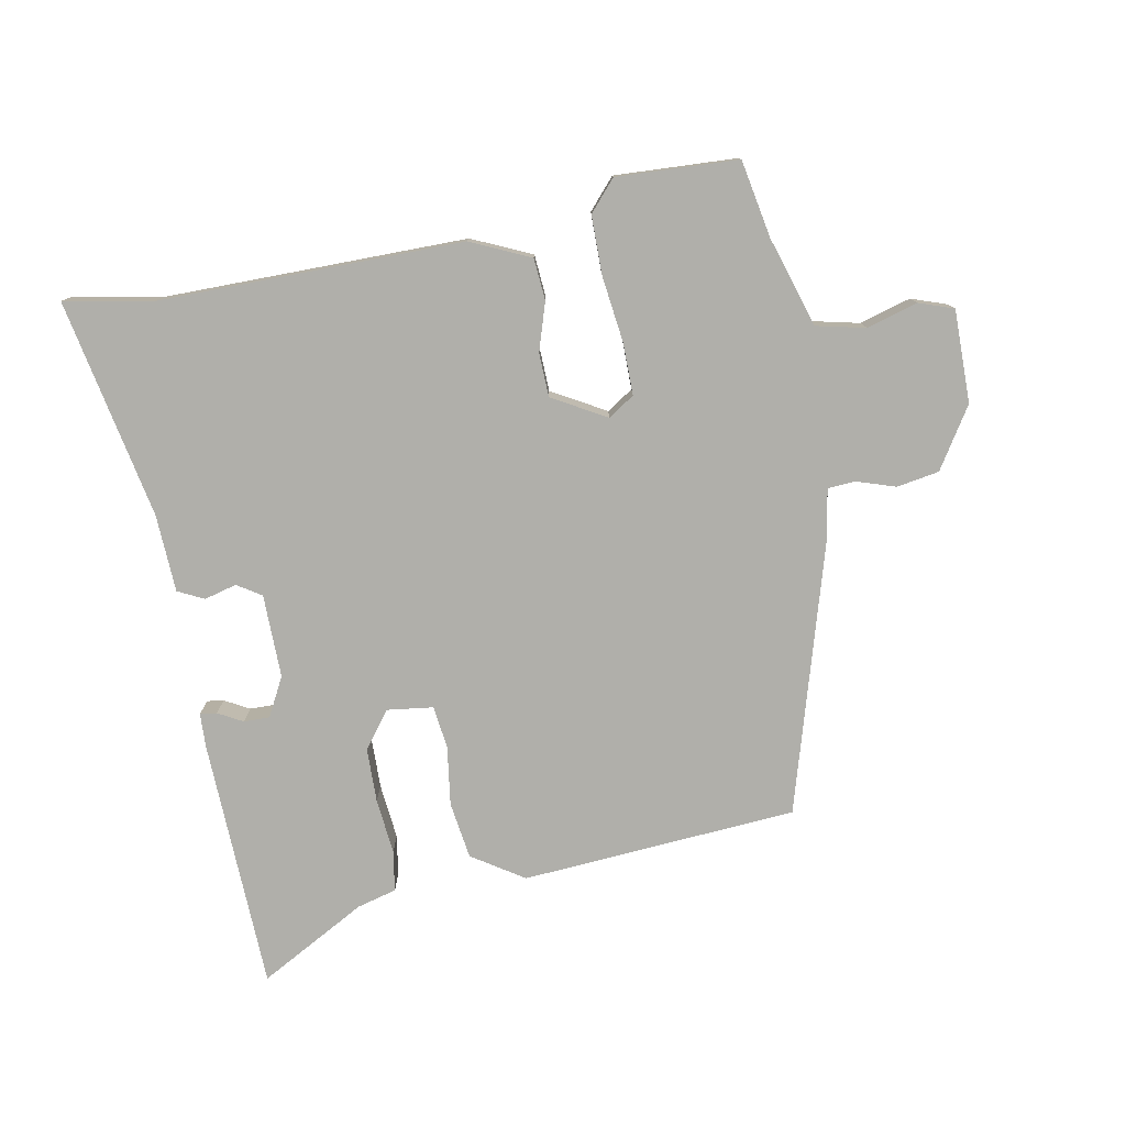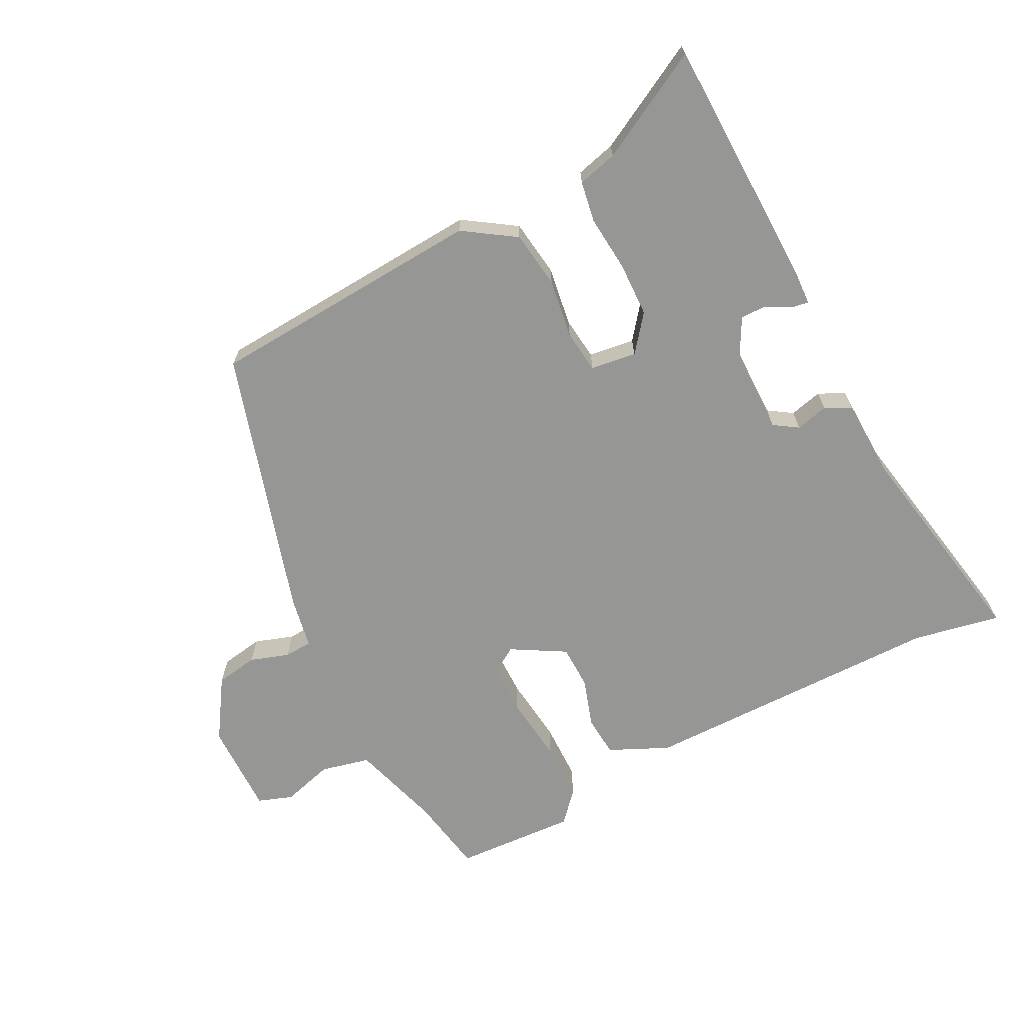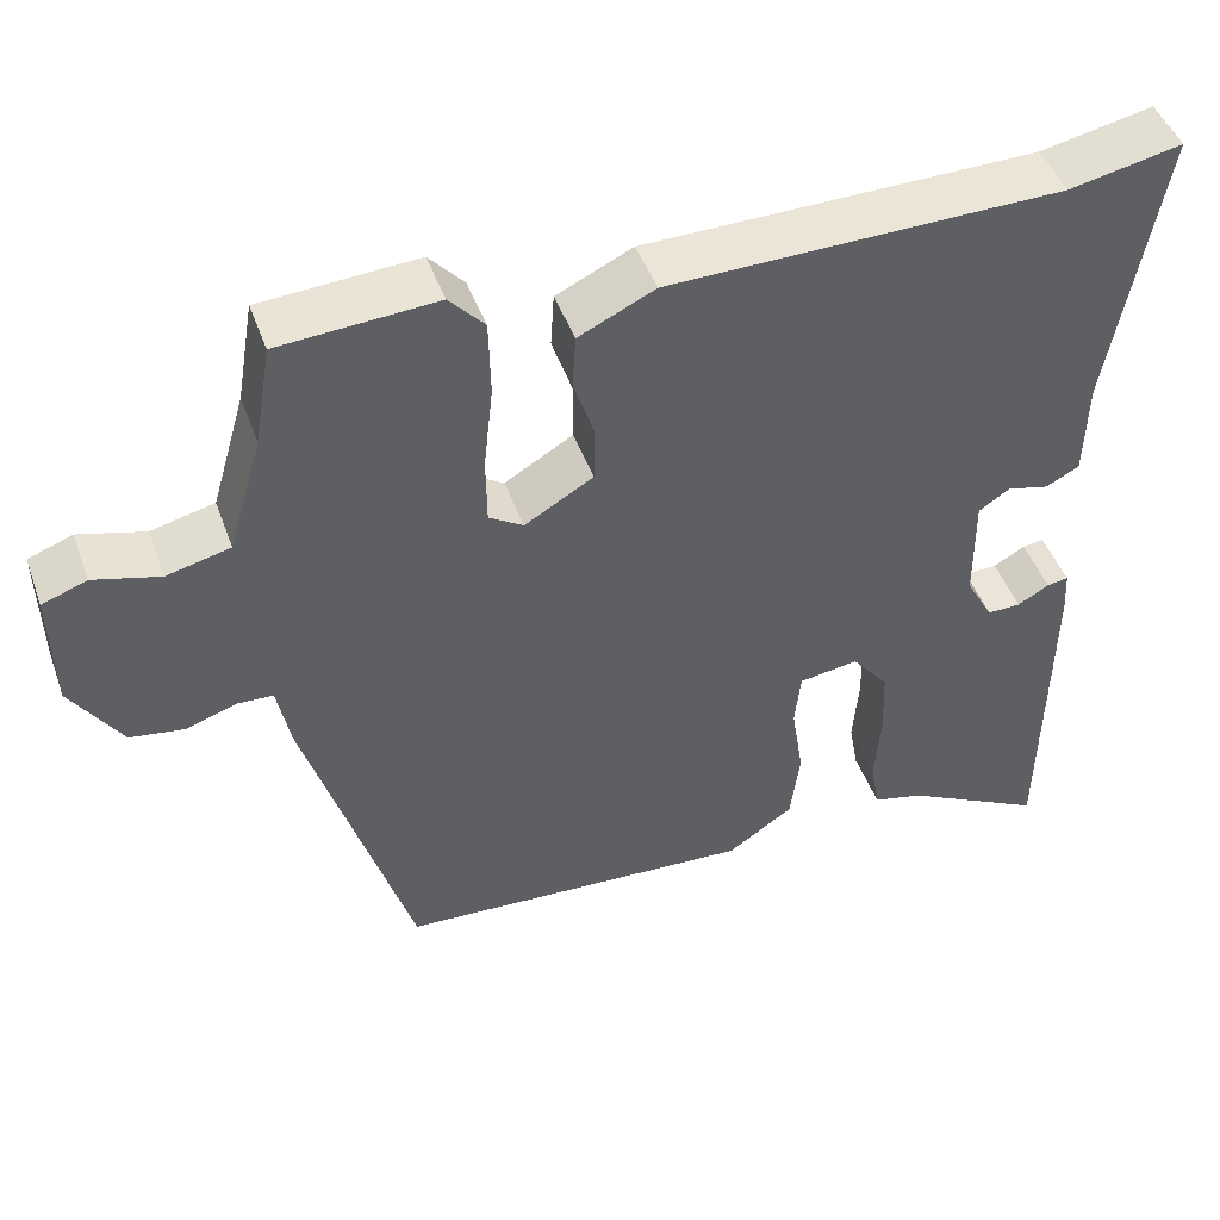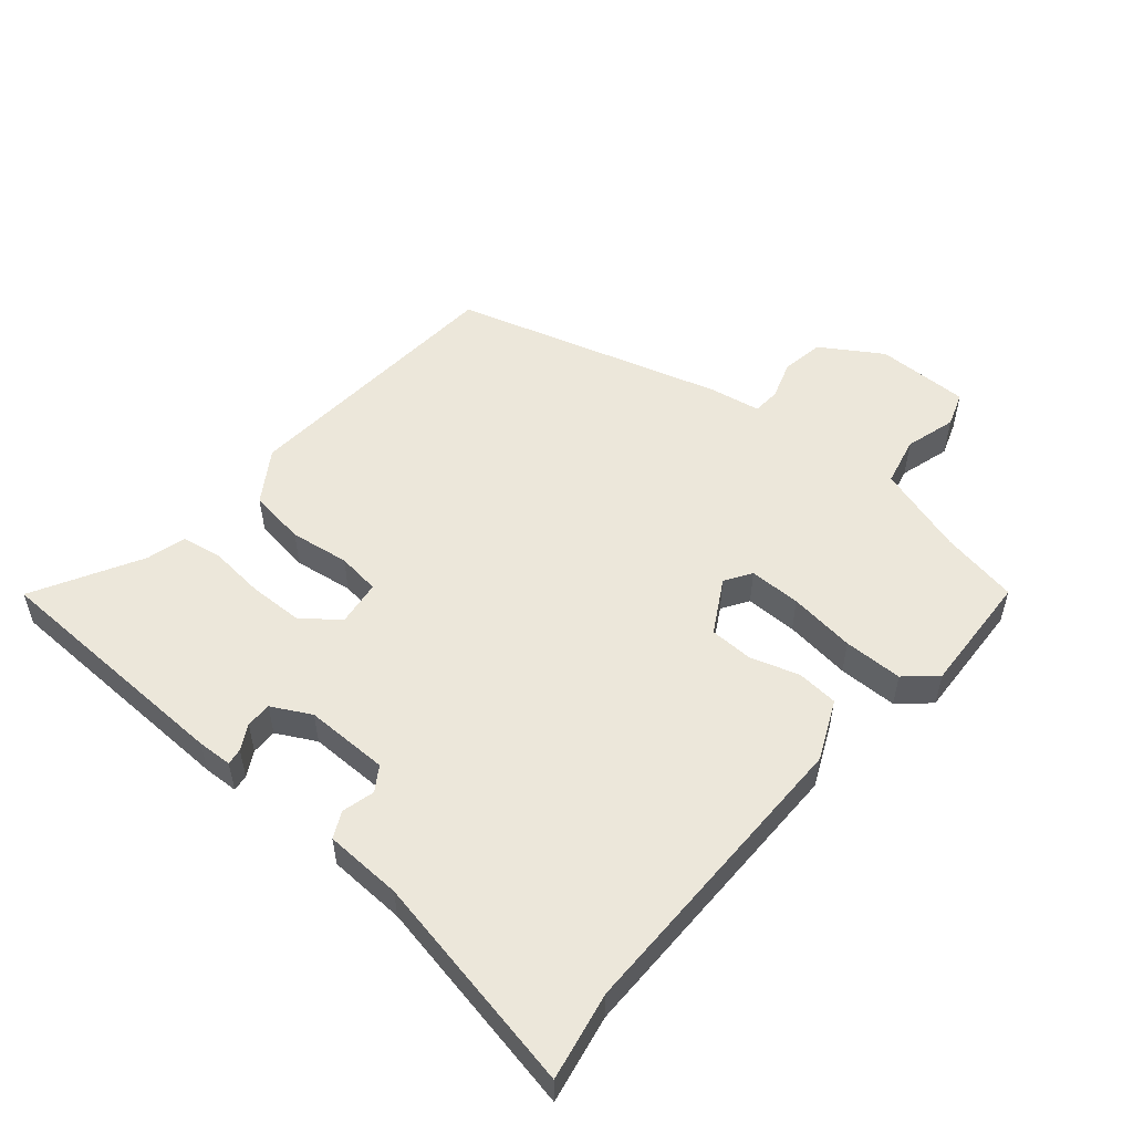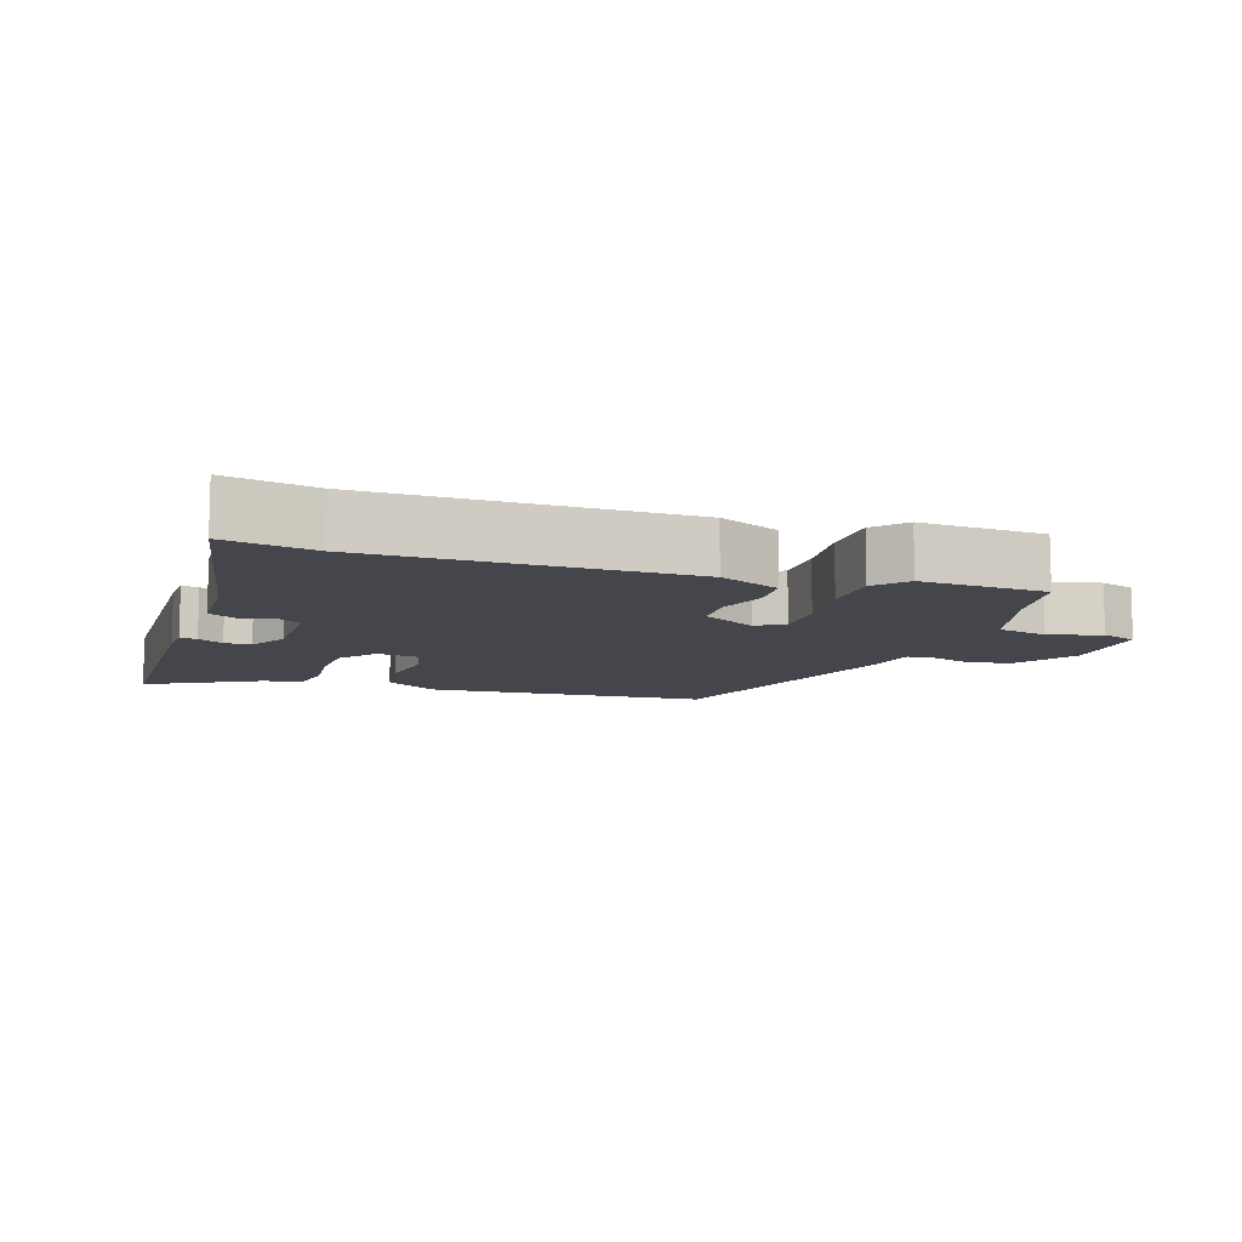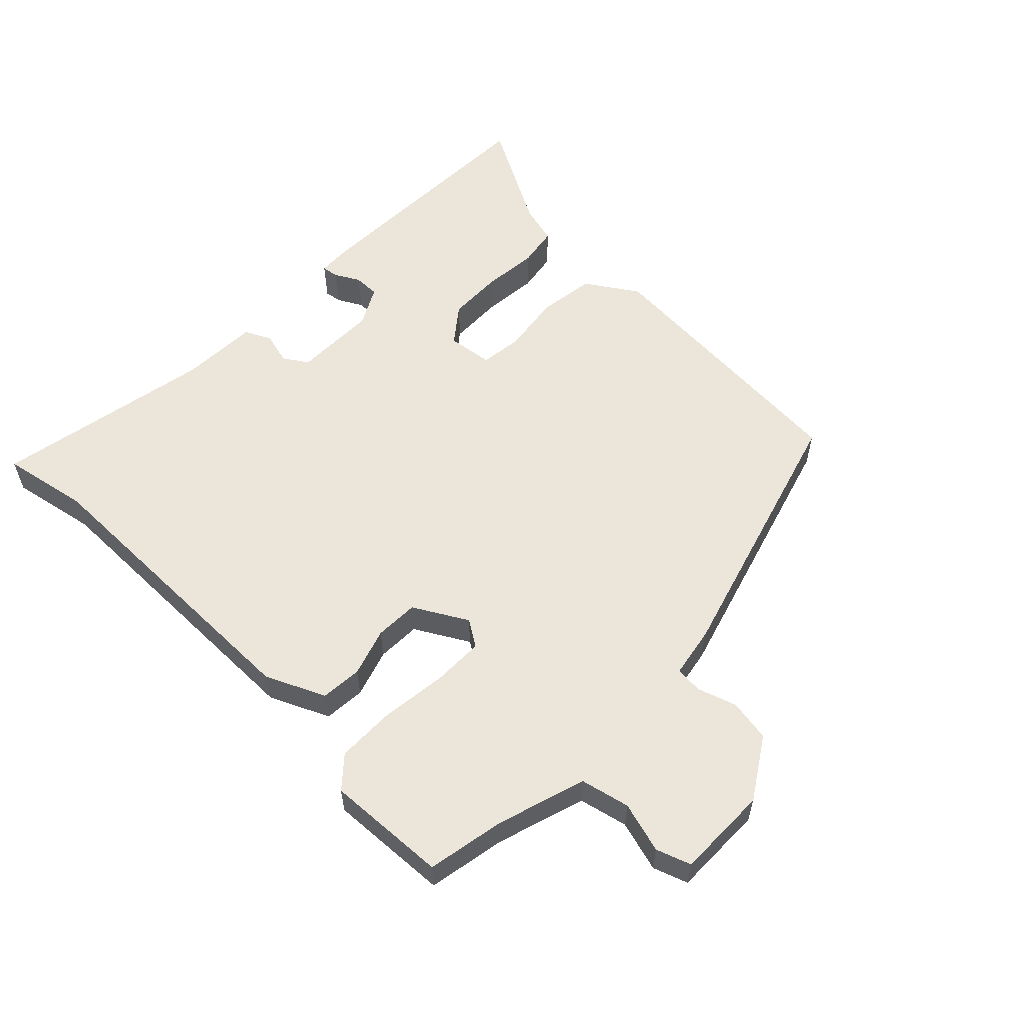
<metadata>
{"format":"obj","ext":"obj","renderer":"f3d","projection":"perspective","resolution":1024,"background":"white","views":[{"elev":-78.0,"azim":11.5,"up":"+Y"},{"elev":-67.7,"azim":-152.3,"up":"+Y"},{"elev":46.4,"azim":160.6,"up":"+Z"},{"elev":53.3,"azim":-48.9,"up":"+Y"},{"elev":-10.1,"azim":-17.8,"up":"+Y"},{"elev":57.4,"azim":45.0,"up":"+Y"}]}
</metadata>
<code>
v 0.465 0.07 0.508
v 0.485 0.07 0.391
v 0.525 0.07 0.255
v 0.599 0.07 0.237
v 0.676 0.07 0.258
v 0.728 0.07 0.239
v 0.725 0.07 0.099
v 0.666 0.07 0.009
v 0.602 0.07 -0.001
v 0.544 0.07 0.019
v 0.502 0.07 0.017
v 0.487 0.07 -0.06
v 0.363 0.07 -0.462
v -0.053 0.07 -0.485
v -0.13 0.07 -0.433
v -0.141 0.07 -0.347
v -0.127 0.07 -0.258
v -0.134 0.07 -0.193
v -0.203 0.07 -0.183
v -0.246 0.07 -0.237
v -0.249 0.07 -0.319
v -0.242 0.07 -0.403
v -0.253 0.07 -0.464
v -0.313 0.07 -0.479
v -0.476 0.07 -0.565
v -0.482 0.07 -0.185
v -0.479 0.07 -0.133
v -0.454 0.07 -0.137
v -0.417 0.07 -0.158
v -0.378 0.07 -0.159
v -0.346 0.07 -0.101
v -0.345 0.07 0.025
v -0.381 0.07 0.049
v -0.43 0.07 0.037
v -0.469 0.07 0.057
v -0.472 0.07 0.174
v -0.531 0.07 0.506
v -0.4 0.07 0.479
v 0.059 0.07 0.473
v 0.148 0.07 0.431
v 0.152 0.07 0.368
v 0.128 0.07 0.296
v 0.129 0.07 0.23
v 0.209 0.07 0.183
v 0.249 0.07 0.208
v 0.25 0.07 0.286
v 0.239 0.07 0.386
v 0.241 0.07 0.475
v 0.282 0.07 0.52
v 0.465 0 0.508
v 0.485 0 0.391
v 0.525 0 0.255
v 0.599 0 0.237
v 0.676 0 0.258
v 0.728 0 0.239
v 0.725 0 0.099
v 0.666 0 0.009
v 0.602 0 -0.001
v 0.544 0 0.019
v 0.502 0 0.017
v 0.487 0 -0.06
v 0.363 0 -0.462
v -0.053 0 -0.485
v -0.13 0 -0.433
v -0.141 0 -0.347
v -0.127 0 -0.258
v -0.134 0 -0.193
v -0.203 0 -0.183
v -0.246 0 -0.237
v -0.249 0 -0.319
v -0.242 0 -0.403
v -0.253 0 -0.464
v -0.313 0 -0.479
v -0.476 0 -0.565
v -0.482 0 -0.185
v -0.479 0 -0.133
v -0.454 0 -0.137
v -0.417 0 -0.158
v -0.378 0 -0.159
v -0.346 0 -0.101
v -0.345 0 0.025
v -0.381 0 0.049
v -0.43 0 0.037
v -0.469 0 0.057
v -0.472 0 0.174
v -0.531 0 0.506
v -0.4 0 0.479
v 0.059 0 0.473
v 0.148 0 0.431
v 0.152 0 0.368
v 0.128 0 0.296
v 0.129 0 0.23
v 0.209 0 0.183
v 0.249 0 0.208
v 0.25 0 0.286
v 0.239 0 0.386
v 0.241 0 0.475
v 0.282 0 0.52
f 49 1 2
f 48 49 2
f 47 48 2
f 46 47 2
f 45 46 2 3
f 44 45 3 4
f 40 41 42
f 39 40 42
f 38 39 42
f 38 42 43
f 37 38 43
f 36 37 43
f 35 36 43
f 34 35 43
f 33 34 43
f 32 33 43 44
f 27 28 29
f 26 27 29
f 25 26 29
f 24 25 29
f 24 29 30
f 23 24 30
f 22 23 30
f 21 22 30
f 20 21 30 31
f 15 16 17
f 14 15 17
f 13 14 17
f 12 13 17
f 11 12 17
f 11 17 18
f 8 9 10
f 7 8 10
f 6 7 10
f 5 6 10
f 4 5 10
f 4 10 11
f 11 18 19
f 4 11 19
f 44 4 19
f 19 20 31 32
f 19 32 44
f 51 50 98
f 51 98 97
f 51 97 96
f 51 96 95
f 52 51 95 94
f 53 52 94 93
f 91 90 89
f 91 89 88
f 91 88 87
f 92 91 87
f 92 87 86
f 92 86 85
f 92 85 84
f 92 84 83
f 92 83 82
f 93 92 82 81
f 78 77 76
f 78 76 75
f 78 75 74
f 78 74 73
f 79 78 73
f 79 73 72
f 79 72 71
f 79 71 70
f 80 79 70 69
f 66 65 64
f 66 64 63
f 66 63 62
f 66 62 61
f 66 61 60
f 67 66 60
f 59 58 57
f 59 57 56
f 59 56 55
f 59 55 54
f 59 54 53
f 60 59 53
f 68 67 60
f 68 60 53
f 68 53 93
f 81 80 69 68
f 93 81 68
f 1 50 51 2
f 2 51 52 3
f 3 52 53 4
f 4 53 54 5
f 5 54 55 6
f 6 55 56 7
f 7 56 57 8
f 8 57 58 9
f 9 58 59 10
f 10 59 60 11
f 11 60 61 12
f 12 61 62 13
f 13 62 63 14
f 14 63 64 15
f 15 64 65 16
f 16 65 66 17
f 17 66 67 18
f 18 67 68 19
f 19 68 69 20
f 20 69 70 21
f 21 70 71 22
f 22 71 72 23
f 23 72 73 24
f 24 73 74 25
f 25 74 75 26
f 26 75 76 27
f 27 76 77 28
f 28 77 78 29
f 29 78 79 30
f 30 79 80 31
f 31 80 81 32
f 32 81 82 33
f 33 82 83 34
f 34 83 84 35
f 35 84 85 36
f 36 85 86 37
f 37 86 87 38
f 38 87 88 39
f 39 88 89 40
f 40 89 90 41
f 41 90 91 42
f 42 91 92 43
f 43 92 93 44
f 44 93 94 45
f 45 94 95 46
f 46 95 96 47
f 47 96 97 48
f 48 97 98 49
f 49 98 50 1

</code>
